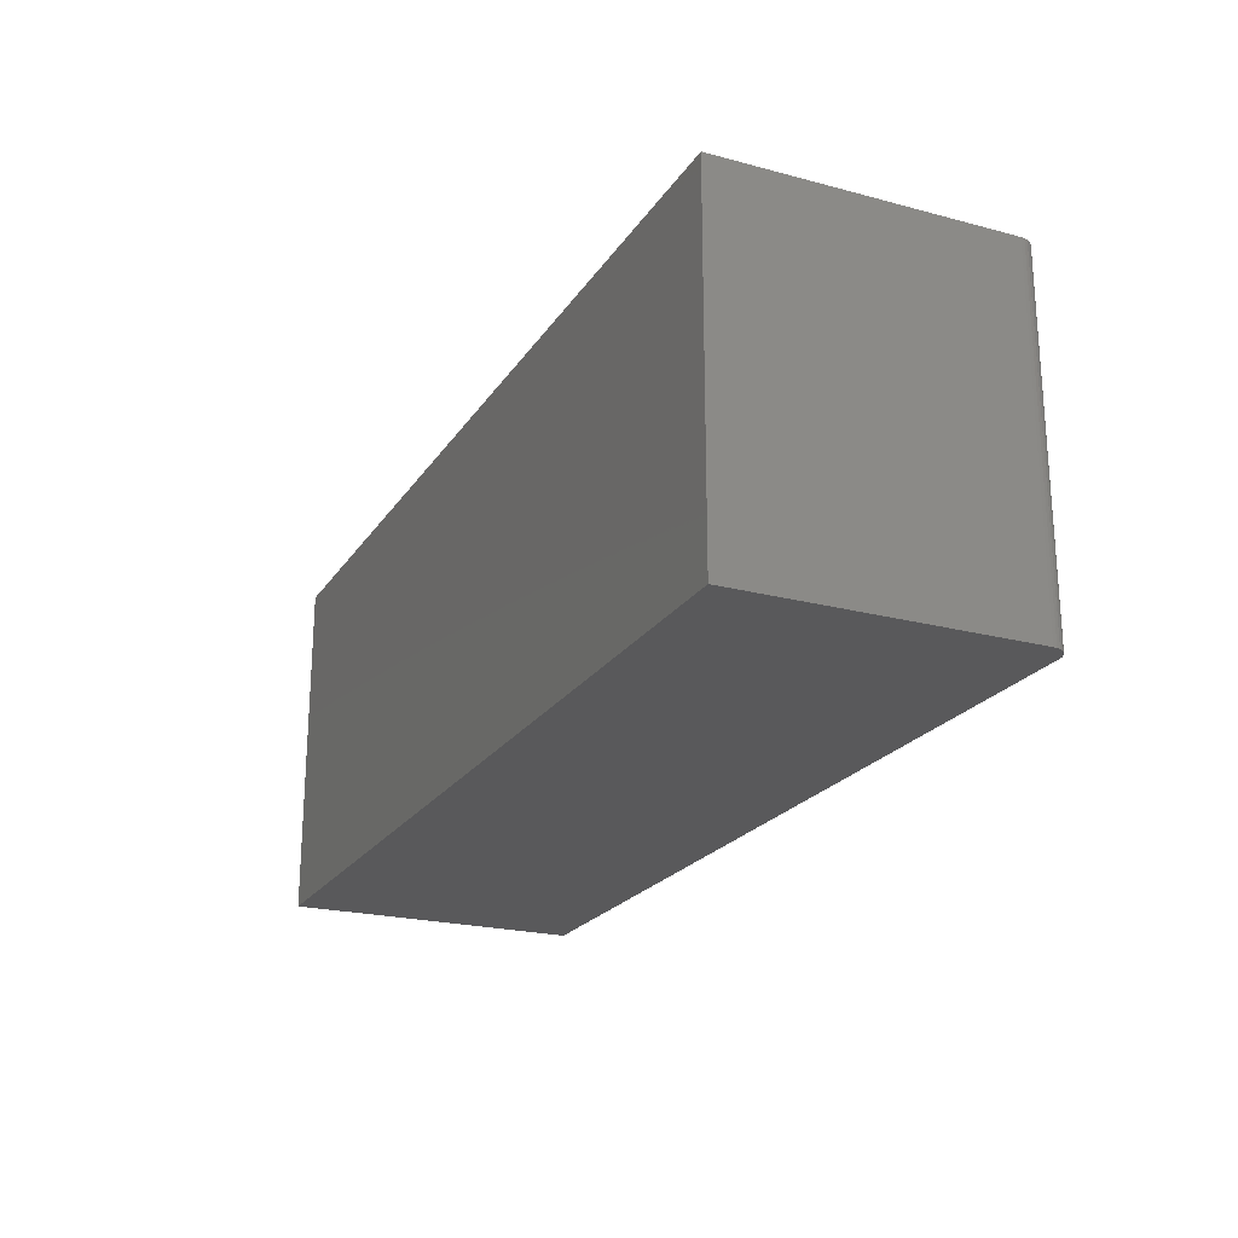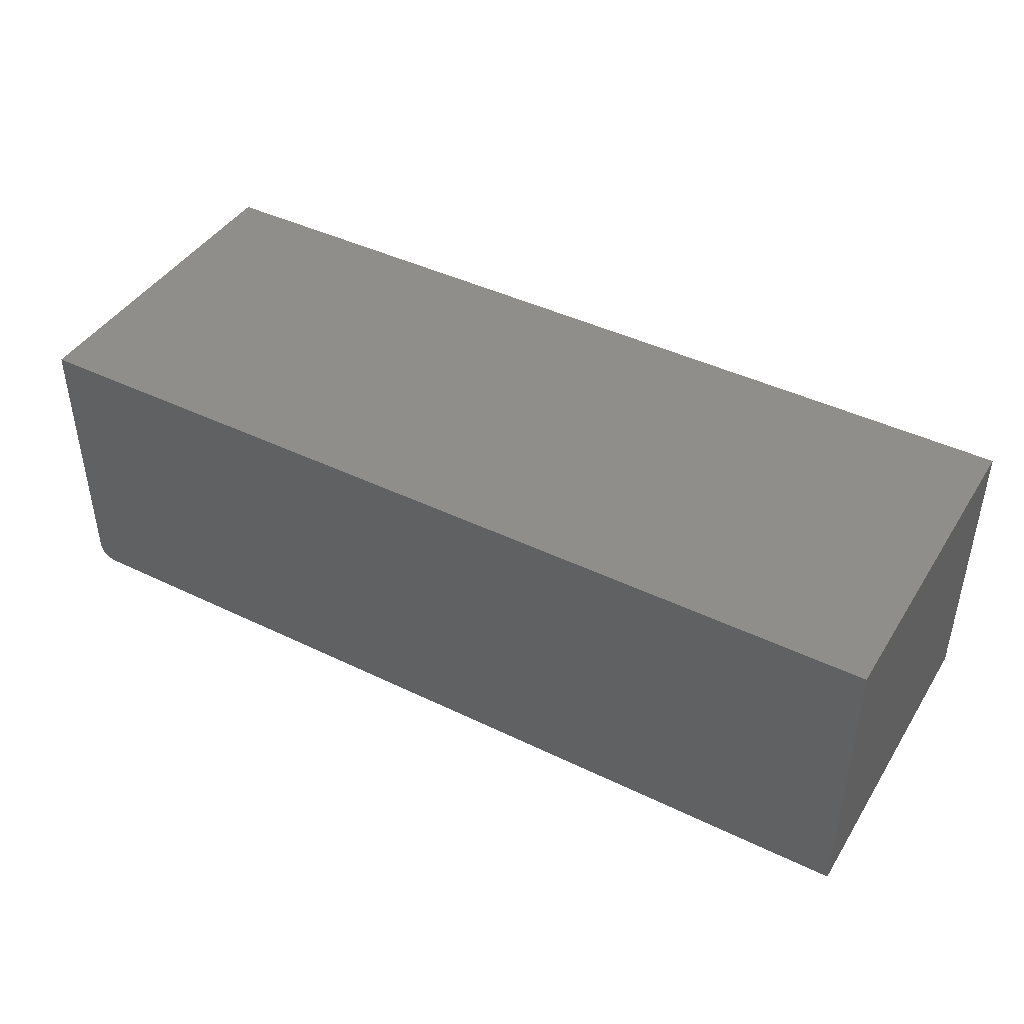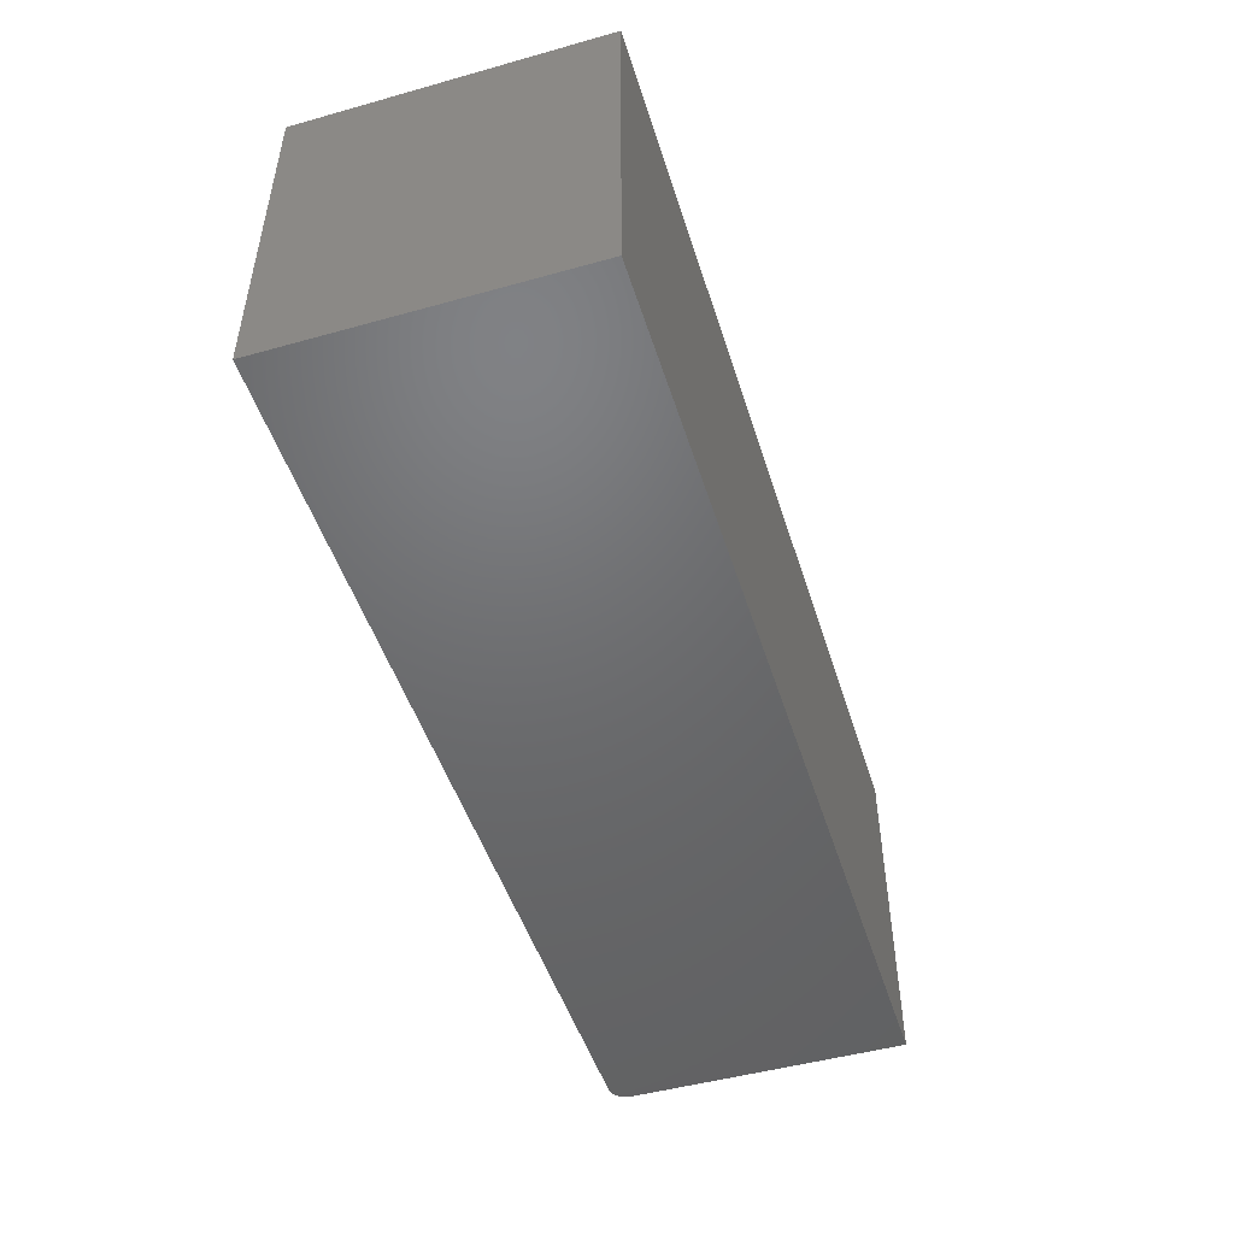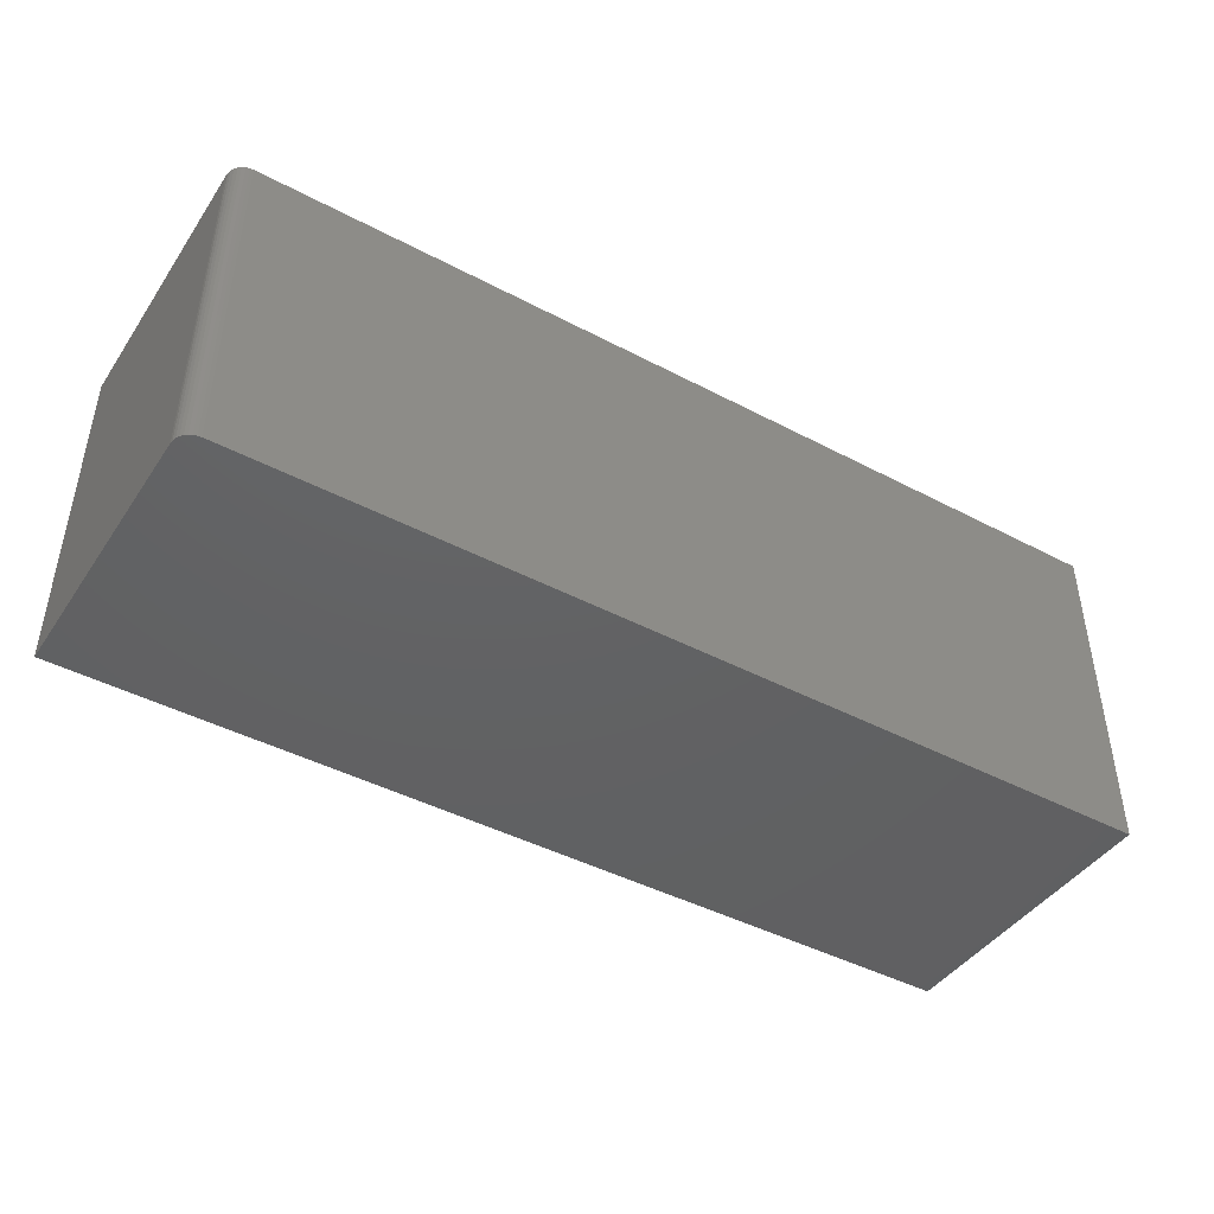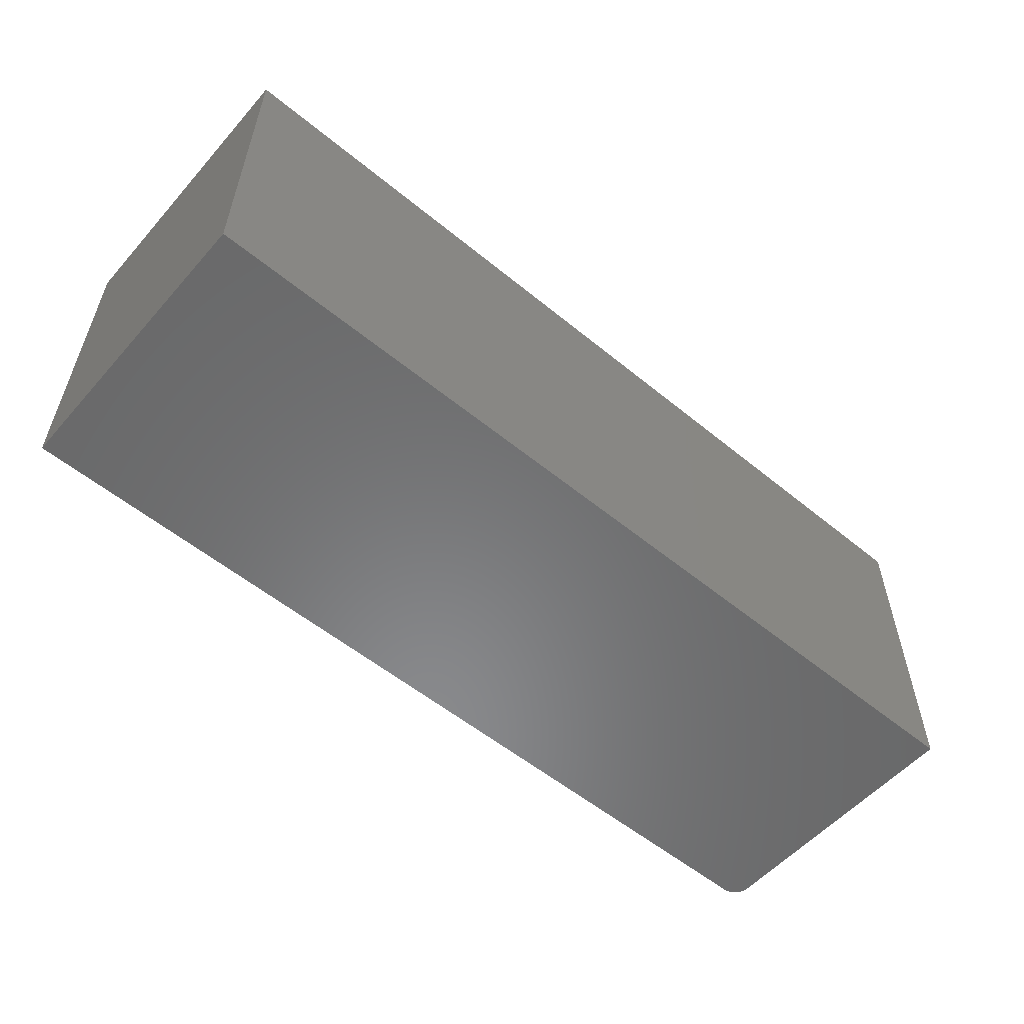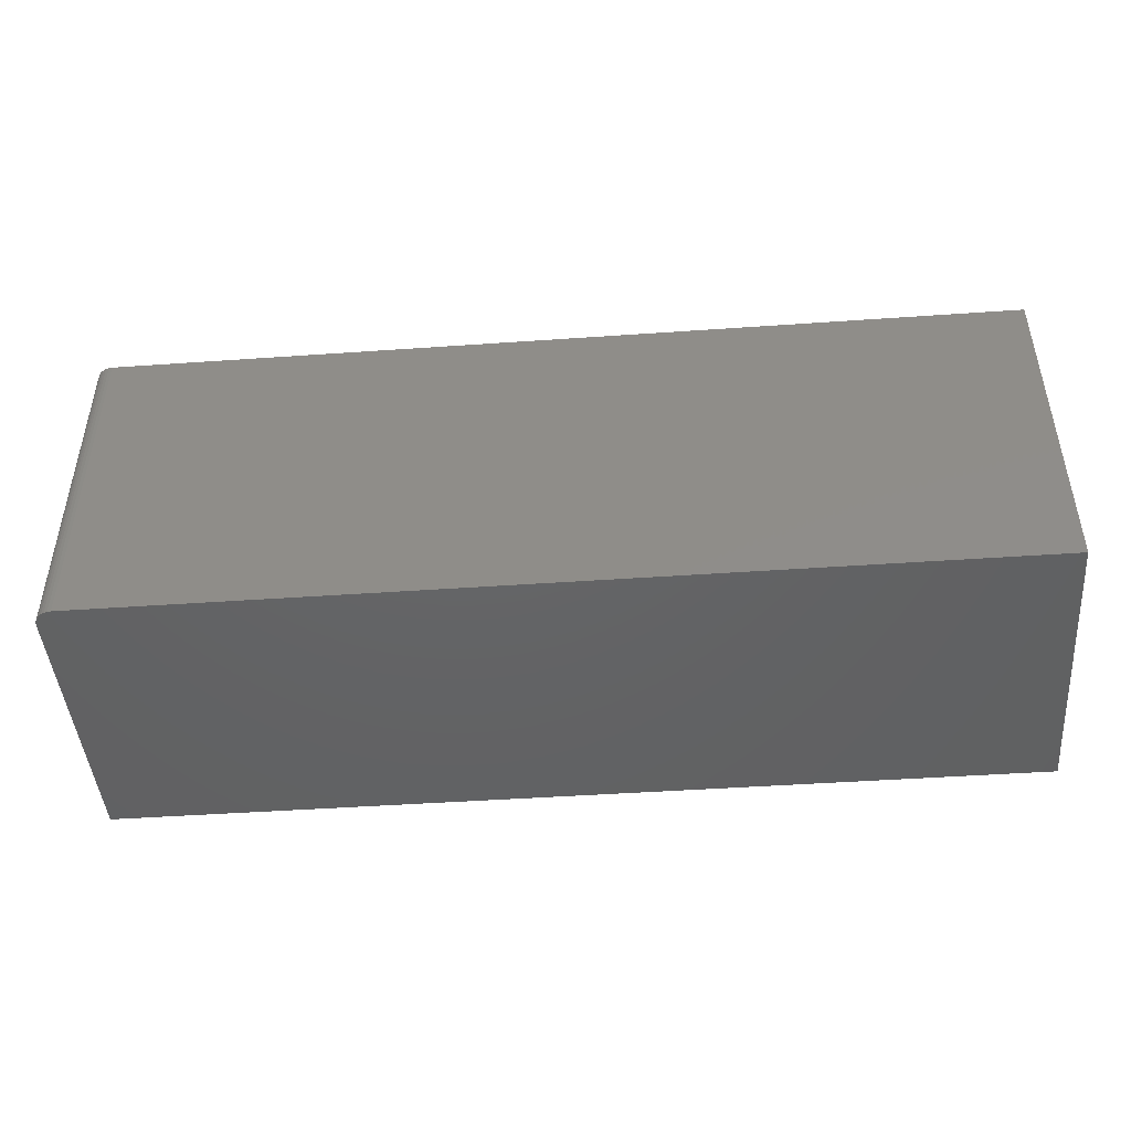
<metadata>
{"format":"stl","ext":"stl","renderer":"f3d","projection":"perspective","resolution":1024,"background":"white","views":[{"elev":-22.1,"azim":65.3,"up":"+Y"},{"elev":42.9,"azim":-150.1,"up":"+Z"},{"elev":-48.7,"azim":-72.7,"up":"+Y"},{"elev":-43.8,"azim":148.2,"up":"+Y"},{"elev":-55.7,"azim":-40.7,"up":"+Y"},{"elev":-45.4,"azim":-175.4,"up":"+Y"}]}
</metadata>
<code>
# stl→obj: 24 verts, 44 faces
v -0.75 -0.1562 0
v -0.75 0.2956 0
v 0.4531 -0.1562 0
v 0.4531 0.2956 0
v 0.4766 0.2956 0.02344
v 0.4748 0.2956 0.01447
v 0.4766 0.2956 0.3906
v 0.4761 0.2956 0.01887
v 0.4661 0.2956 0.00395
v 0.4621 0.2956 0.001784
v 0.4726 0.2956 0.01042
v 0.4697 0.2956 0.006865
v -0.75 0.2956 0.3906
v 0.4577 0.2956 0.0004503
v 0.4766 -0.1562 0.3906
v 0.4766 -0.1562 0.02344
v 0.4748 -0.1562 0.01447
v 0.4761 -0.1562 0.01887
v -0.75 -0.1562 0.3906
v 0.4577 -0.1562 0.0004503
v 0.4621 -0.1562 0.001784
v 0.4661 -0.1562 0.00395
v 0.4697 -0.1562 0.006865
v 0.4726 -0.1562 0.01042
f 1 2 3
f 3 2 4
f 5 6 7
f 5 8 6
f 9 10 11
f 11 12 9
f 13 7 14
f 13 14 4
f 13 4 2
f 14 7 6
f 14 6 11
f 14 11 10
f 15 16 7
f 7 16 5
f 16 17 18
f 15 19 1
f 15 1 3
f 15 3 20
f 15 20 21
f 15 21 22
f 15 22 23
f 15 23 24
f 15 24 17
f 15 17 16
f 3 4 20
f 20 4 14
f 20 14 21
f 21 14 10
f 21 10 22
f 22 10 9
f 22 9 23
f 23 9 12
f 23 12 24
f 24 12 11
f 24 11 17
f 17 11 6
f 17 6 18
f 18 6 8
f 18 8 16
f 16 8 5
f 19 15 13
f 13 15 7
f 13 2 19
f 19 2 1

</code>
